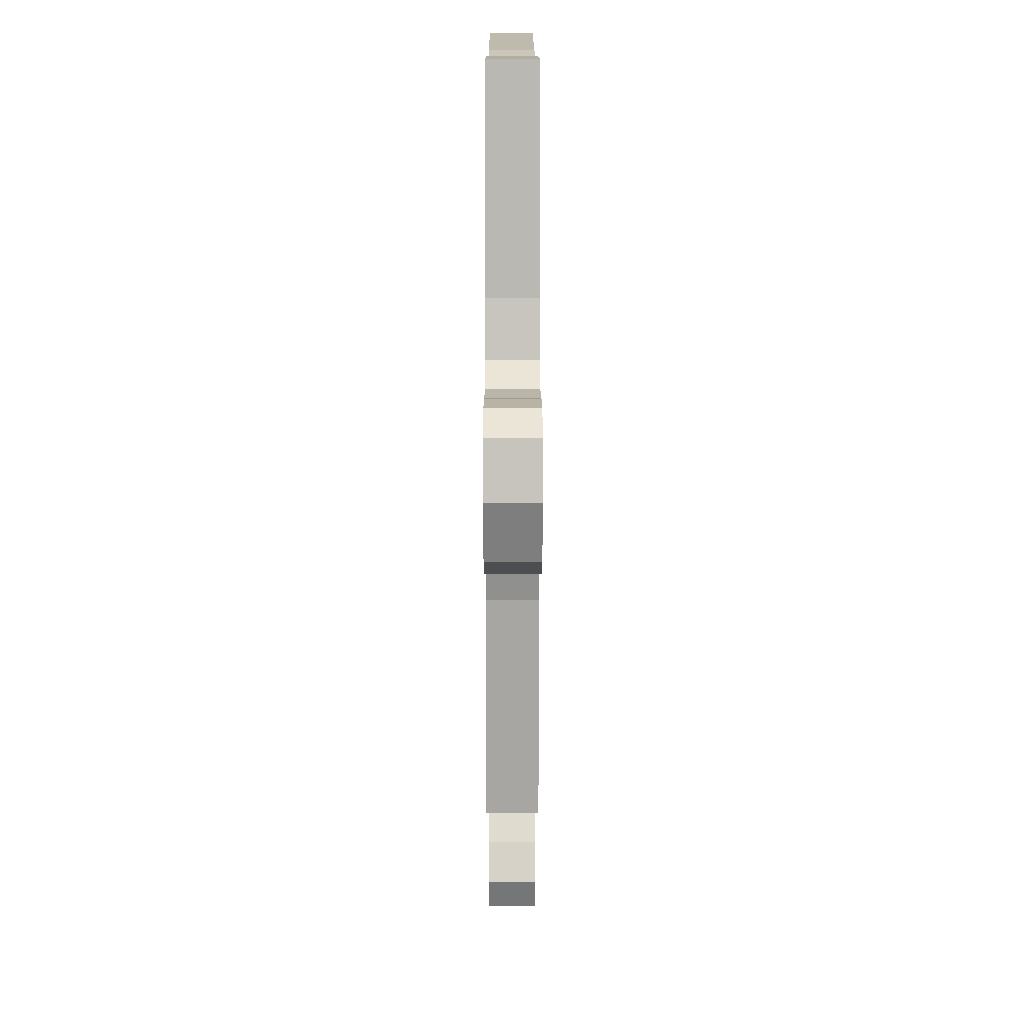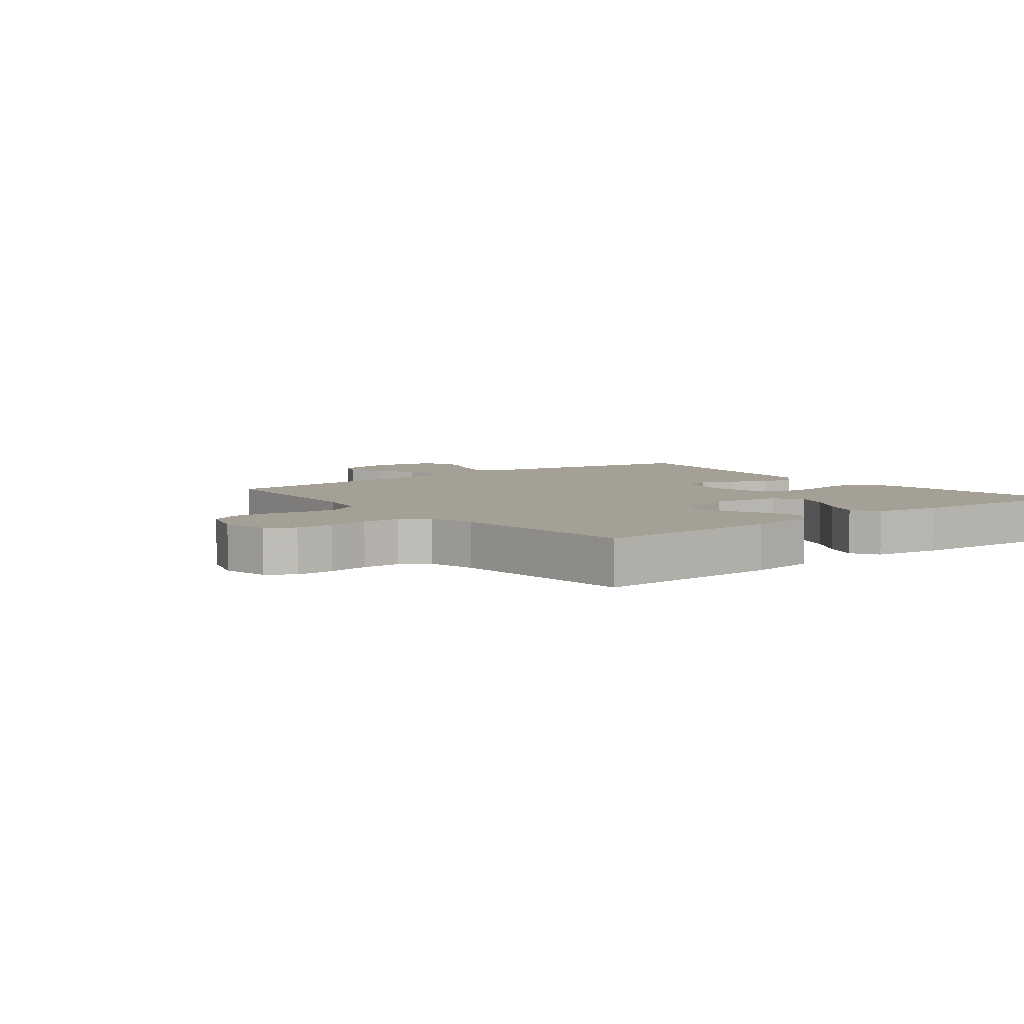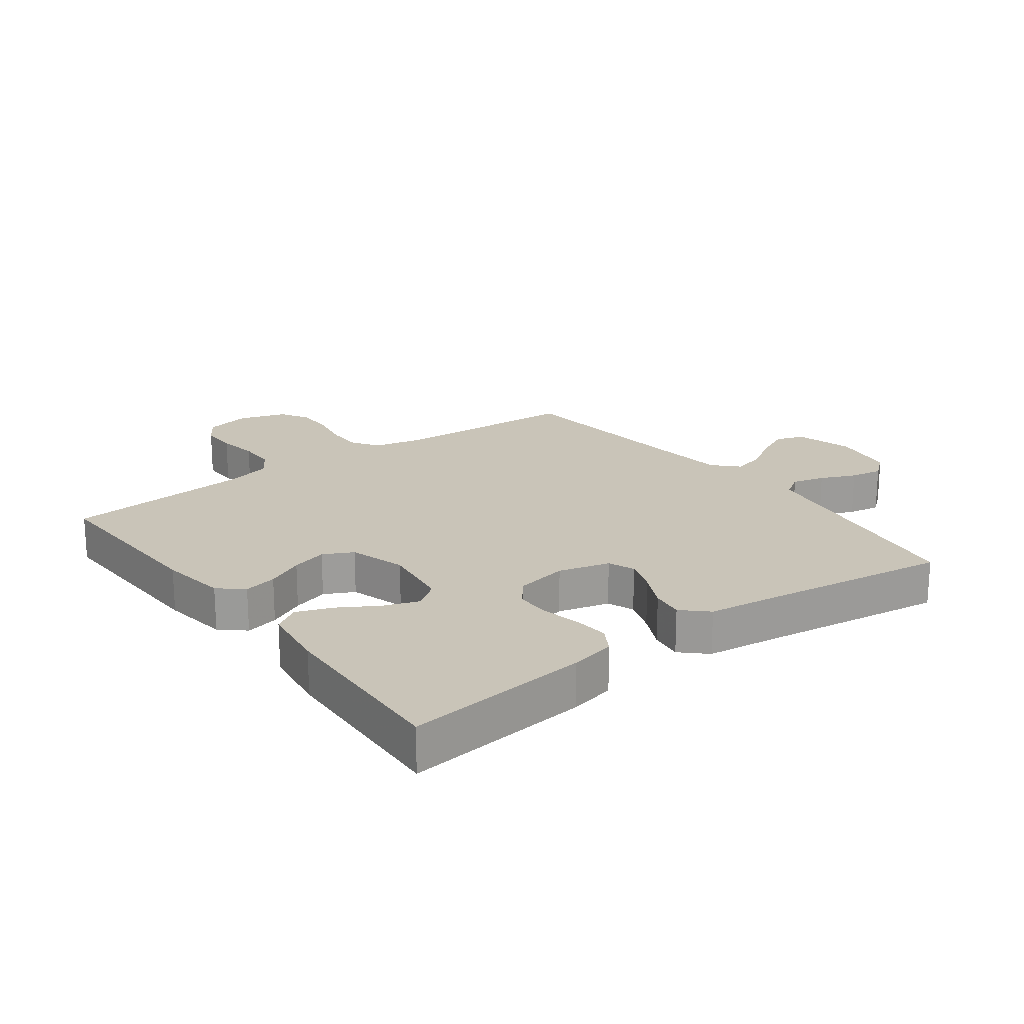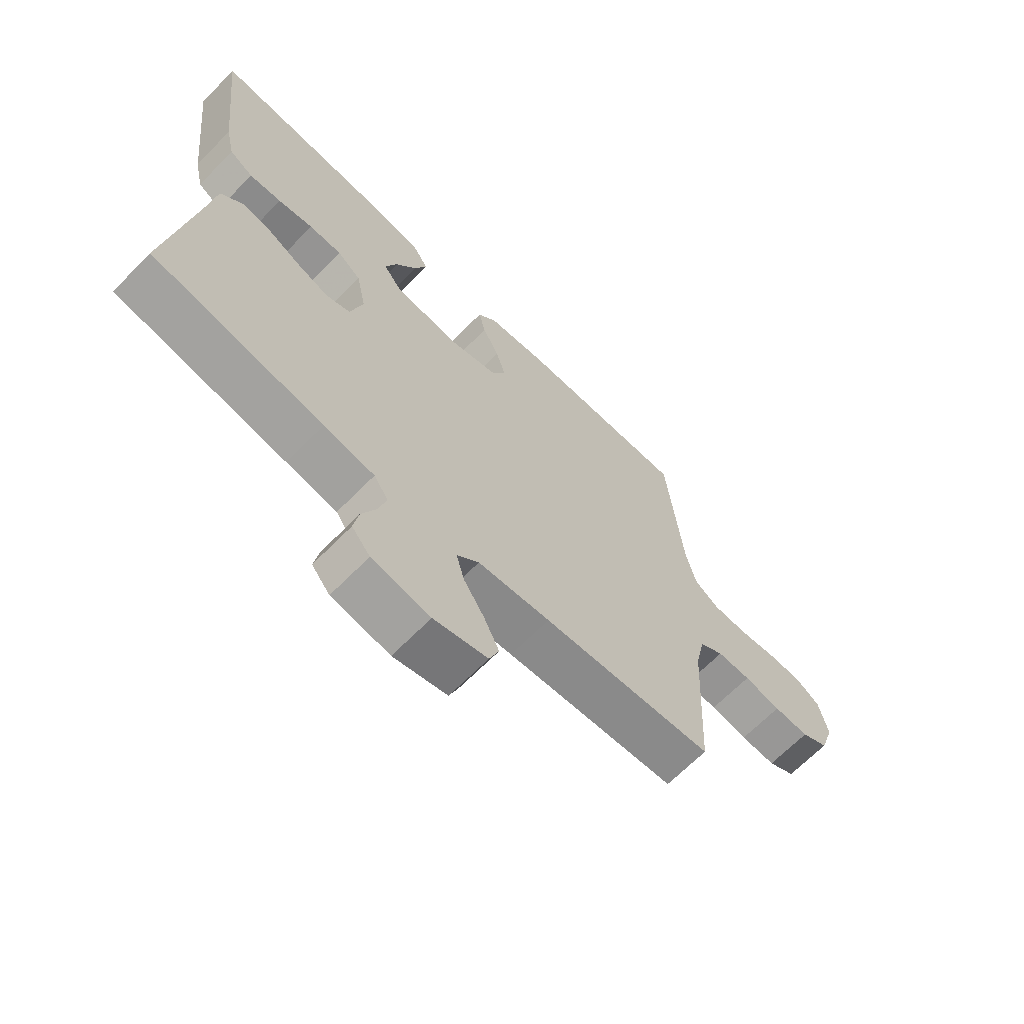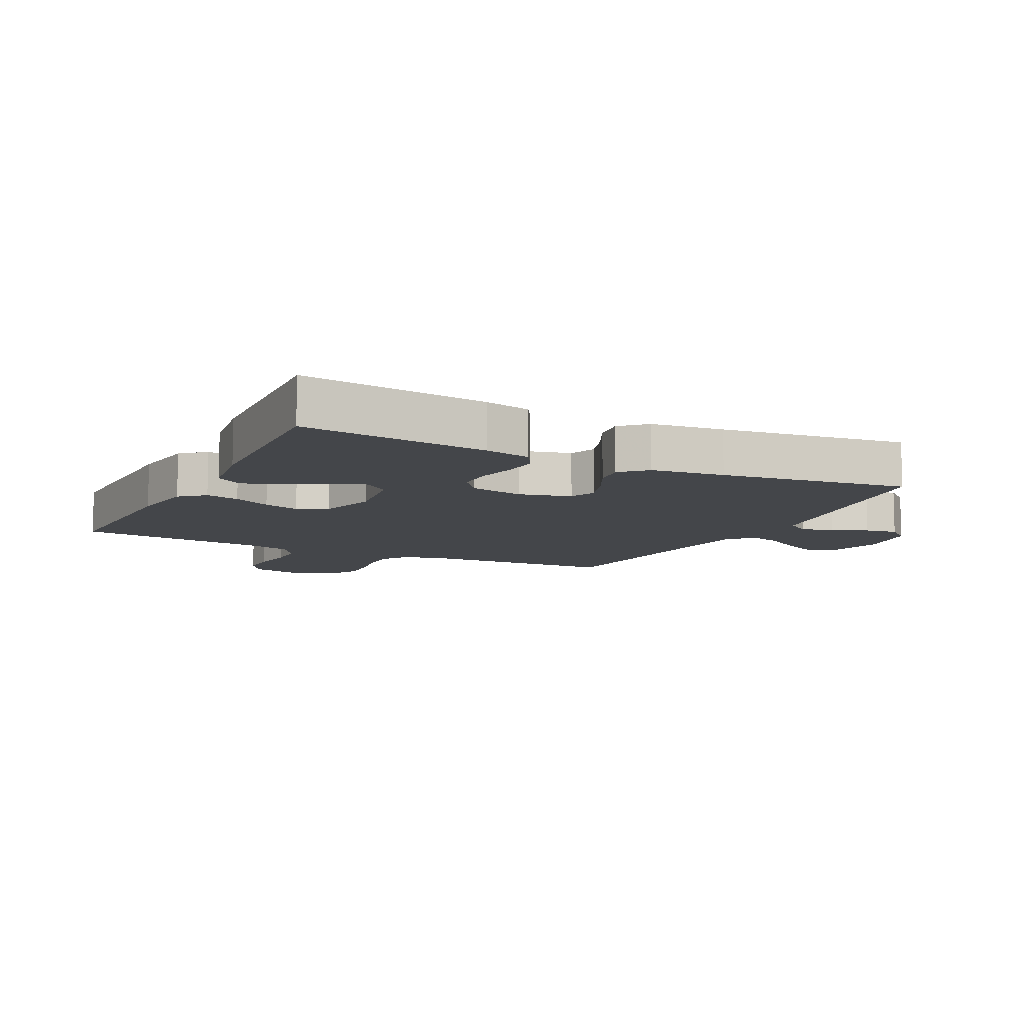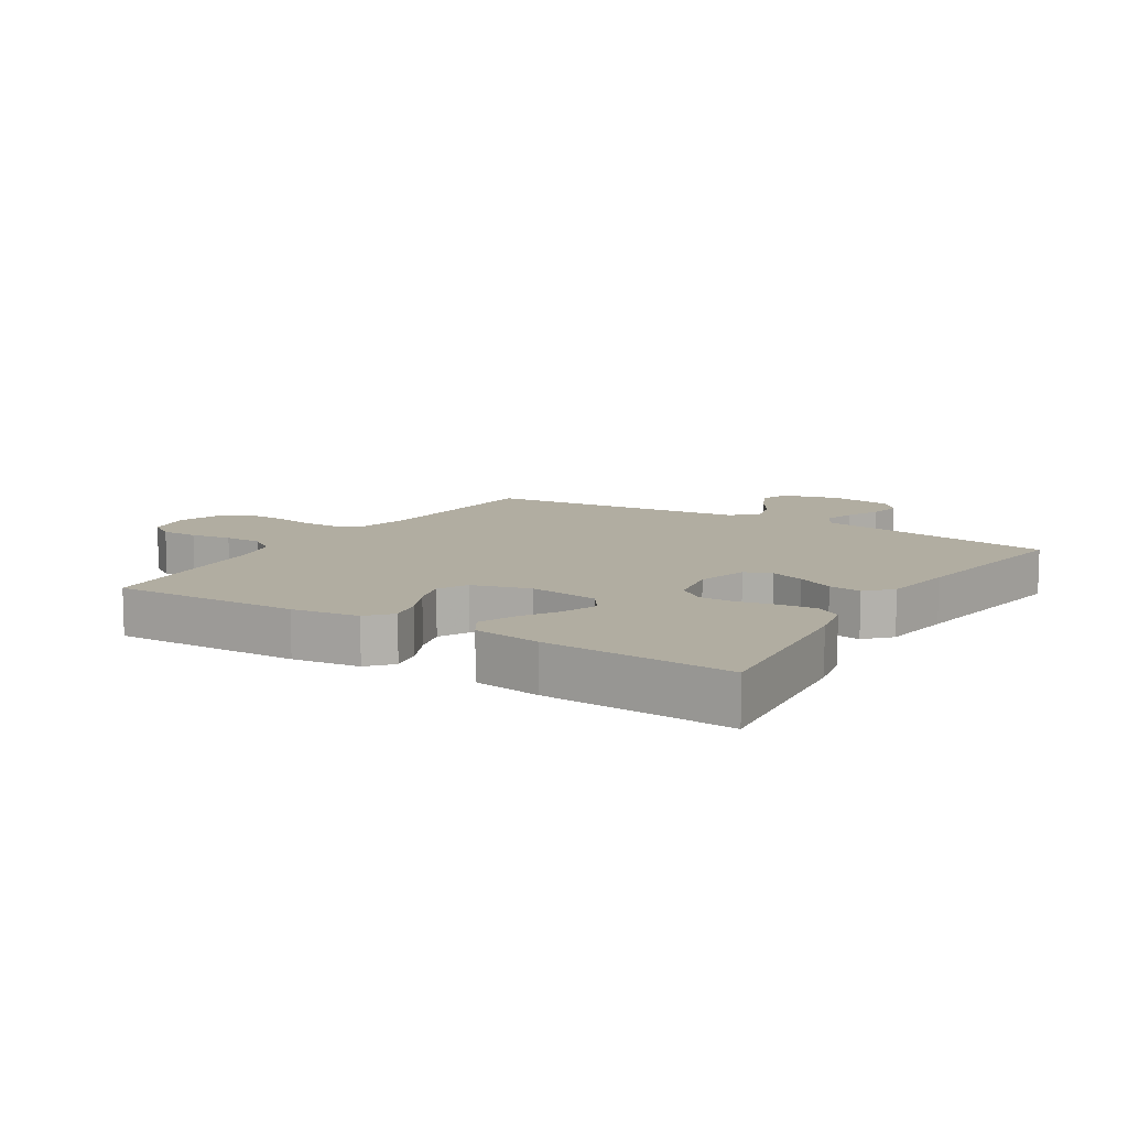
<metadata>
{"format":"obj","ext":"obj","renderer":"f3d","projection":"perspective","resolution":1024,"background":"white","views":[{"elev":12.6,"azim":-90.1,"up":"+Z"},{"elev":5.7,"azim":-38.0,"up":"+Y"},{"elev":20.1,"azim":53.2,"up":"+Y"},{"elev":-67.1,"azim":135.4,"up":"+Z"},{"elev":-9.6,"azim":63.2,"up":"+Y"},{"elev":10.4,"azim":32.2,"up":"+Y"}]}
</metadata>
<code>
v -0.5 0.07 -0.5
v -0.516 0.07 -0.2
v -0.533 0.07 -0.119
v -0.576 0.07 -0.09
v -0.635 0.07 -0.09
v -0.7 0.07 -0.102
v -0.762 0.07 -0.104
v -0.81 0.07 -0.077
v -0.835 0.07 0
v -0.819 0.07 0.075
v -0.776 0.07 0.103
v -0.716 0.07 0.103
v -0.65 0.07 0.093
v -0.589 0.07 0.094
v -0.545 0.07 0.123
v -0.527 0.07 0.2
v -0.5 0.07 0.5
v -0.2 0.07 0.491
v -0.092 0.07 0.476
v -0.058 0.07 0.437
v -0.07 0.07 0.383
v -0.099 0.07 0.323
v -0.116 0.07 0.265
v -0.092 0.07 0.217
v 0 0.07 0.19
v 0.113 0.07 0.206
v 0.144 0.07 0.248
v 0.123 0.07 0.306
v 0.086 0.07 0.368
v 0.064 0.07 0.426
v 0.091 0.07 0.469
v 0.2 0.07 0.485
v 0.5 0.07 0.5
v 0.466 0.07 0.2
v 0.45 0.07 0.126
v 0.408 0.07 0.101
v 0.351 0.07 0.106
v 0.289 0.07 0.119
v 0.231 0.07 0.119
v 0.189 0.07 0.086
v 0.172 0.07 0
v 0.194 0.07 -0.083
v 0.237 0.07 -0.1
v 0.293 0.07 -0.08
v 0.352 0.07 -0.051
v 0.405 0.07 -0.043
v 0.443 0.07 -0.083
v 0.458 0.07 -0.2
v 0.5 0.07 -0.5
v 0.2 0.07 -0.549
v 0.111 0.07 -0.563
v 0.086 0.07 -0.601
v 0.1 0.07 -0.654
v 0.125 0.07 -0.711
v 0.134 0.07 -0.763
v 0.102 0.07 -0.802
v 0 0.07 -0.819
v -0.094 0.07 -0.794
v -0.111 0.07 -0.749
v -0.085 0.07 -0.693
v -0.048 0.07 -0.634
v -0.034 0.07 -0.581
v -0.073 0.07 -0.543
v -0.2 0.07 -0.529
v -0.5 0 -0.5
v -0.516 0 -0.2
v -0.533 0 -0.119
v -0.576 0 -0.09
v -0.635 0 -0.09
v -0.7 0 -0.102
v -0.762 0 -0.104
v -0.81 0 -0.077
v -0.835 0 0
v -0.819 0 0.075
v -0.776 0 0.103
v -0.716 0 0.103
v -0.65 0 0.093
v -0.589 0 0.094
v -0.545 0 0.123
v -0.527 0 0.2
v -0.5 0 0.5
v -0.2 0 0.491
v -0.092 0 0.476
v -0.058 0 0.437
v -0.07 0 0.383
v -0.099 0 0.323
v -0.116 0 0.265
v -0.092 0 0.217
v 0 0 0.19
v 0.113 0 0.206
v 0.144 0 0.248
v 0.123 0 0.306
v 0.086 0 0.368
v 0.064 0 0.426
v 0.091 0 0.469
v 0.2 0 0.485
v 0.5 0 0.5
v 0.466 0 0.2
v 0.45 0 0.126
v 0.408 0 0.101
v 0.351 0 0.106
v 0.289 0 0.119
v 0.231 0 0.119
v 0.189 0 0.086
v 0.172 0 0
v 0.194 0 -0.083
v 0.237 0 -0.1
v 0.293 0 -0.08
v 0.352 0 -0.051
v 0.405 0 -0.043
v 0.443 0 -0.083
v 0.458 0 -0.2
v 0.5 0 -0.5
v 0.2 0 -0.549
v 0.111 0 -0.563
v 0.086 0 -0.601
v 0.1 0 -0.654
v 0.125 0 -0.711
v 0.134 0 -0.763
v 0.102 0 -0.802
v 0 0 -0.819
v -0.094 0 -0.794
v -0.111 0 -0.749
v -0.085 0 -0.693
v -0.048 0 -0.634
v -0.034 0 -0.581
v -0.073 0 -0.543
v -0.2 0 -0.529
f 59 60 61
f 58 59 61
f 57 58 61
f 56 57 61
f 55 56 61
f 54 55 61
f 53 54 61
f 52 53 61 62
f 51 52 62 63
f 51 63 64
f 50 51 64
f 49 50 64
f 48 49 64
f 48 64 1
f 47 48 1
f 46 47 1
f 45 46 1
f 44 45 1
f 36 37 38
f 35 36 38
f 34 35 38
f 33 34 38
f 32 33 38
f 31 32 38
f 30 31 38
f 29 30 38
f 28 29 38
f 27 28 38 39
f 26 27 39 40
f 20 21 22
f 19 20 22
f 18 19 22
f 17 18 22
f 16 17 22
f 15 16 22 23
f 14 15 23 24
f 11 12 13
f 10 11 13
f 9 10 13
f 8 9 13
f 7 8 13
f 6 7 13
f 5 6 13
f 4 5 13 14
f 14 24 25
f 4 14 25
f 3 4 25
f 43 44 1
f 42 43 1 2
f 3 25 26
f 2 3 26
f 42 2 26
f 41 42 26
f 26 40 41
f 125 124 123
f 125 123 122
f 125 122 121
f 125 121 120
f 125 120 119
f 125 119 118
f 125 118 117
f 126 125 117 116
f 127 126 116 115
f 128 127 115
f 128 115 114
f 128 114 113
f 128 113 112
f 65 128 112
f 65 112 111
f 65 111 110
f 65 110 109
f 65 109 108
f 102 101 100
f 102 100 99
f 102 99 98
f 102 98 97
f 102 97 96
f 102 96 95
f 102 95 94
f 102 94 93
f 102 93 92
f 103 102 92 91
f 104 103 91 90
f 86 85 84
f 86 84 83
f 86 83 82
f 86 82 81
f 86 81 80
f 87 86 80 79
f 88 87 79 78
f 77 76 75
f 77 75 74
f 77 74 73
f 77 73 72
f 77 72 71
f 77 71 70
f 77 70 69
f 78 77 69 68
f 89 88 78
f 89 78 68
f 89 68 67
f 65 108 107
f 66 65 107 106
f 90 89 67
f 90 67 66
f 90 66 106
f 90 106 105
f 105 104 90
f 1 65 66 2
f 2 66 67 3
f 3 67 68 4
f 4 68 69 5
f 5 69 70 6
f 6 70 71 7
f 7 71 72 8
f 8 72 73 9
f 9 73 74 10
f 10 74 75 11
f 11 75 76 12
f 12 76 77 13
f 13 77 78 14
f 14 78 79 15
f 15 79 80 16
f 16 80 81 17
f 17 81 82 18
f 18 82 83 19
f 19 83 84 20
f 20 84 85 21
f 21 85 86 22
f 22 86 87 23
f 23 87 88 24
f 24 88 89 25
f 25 89 90 26
f 26 90 91 27
f 27 91 92 28
f 28 92 93 29
f 29 93 94 30
f 30 94 95 31
f 31 95 96 32
f 32 96 97 33
f 33 97 98 34
f 34 98 99 35
f 35 99 100 36
f 36 100 101 37
f 37 101 102 38
f 38 102 103 39
f 39 103 104 40
f 40 104 105 41
f 41 105 106 42
f 42 106 107 43
f 43 107 108 44
f 44 108 109 45
f 45 109 110 46
f 46 110 111 47
f 47 111 112 48
f 48 112 113 49
f 49 113 114 50
f 50 114 115 51
f 51 115 116 52
f 52 116 117 53
f 53 117 118 54
f 54 118 119 55
f 55 119 120 56
f 56 120 121 57
f 57 121 122 58
f 58 122 123 59
f 59 123 124 60
f 60 124 125 61
f 61 125 126 62
f 62 126 127 63
f 63 127 128 64
f 64 128 65 1

</code>
